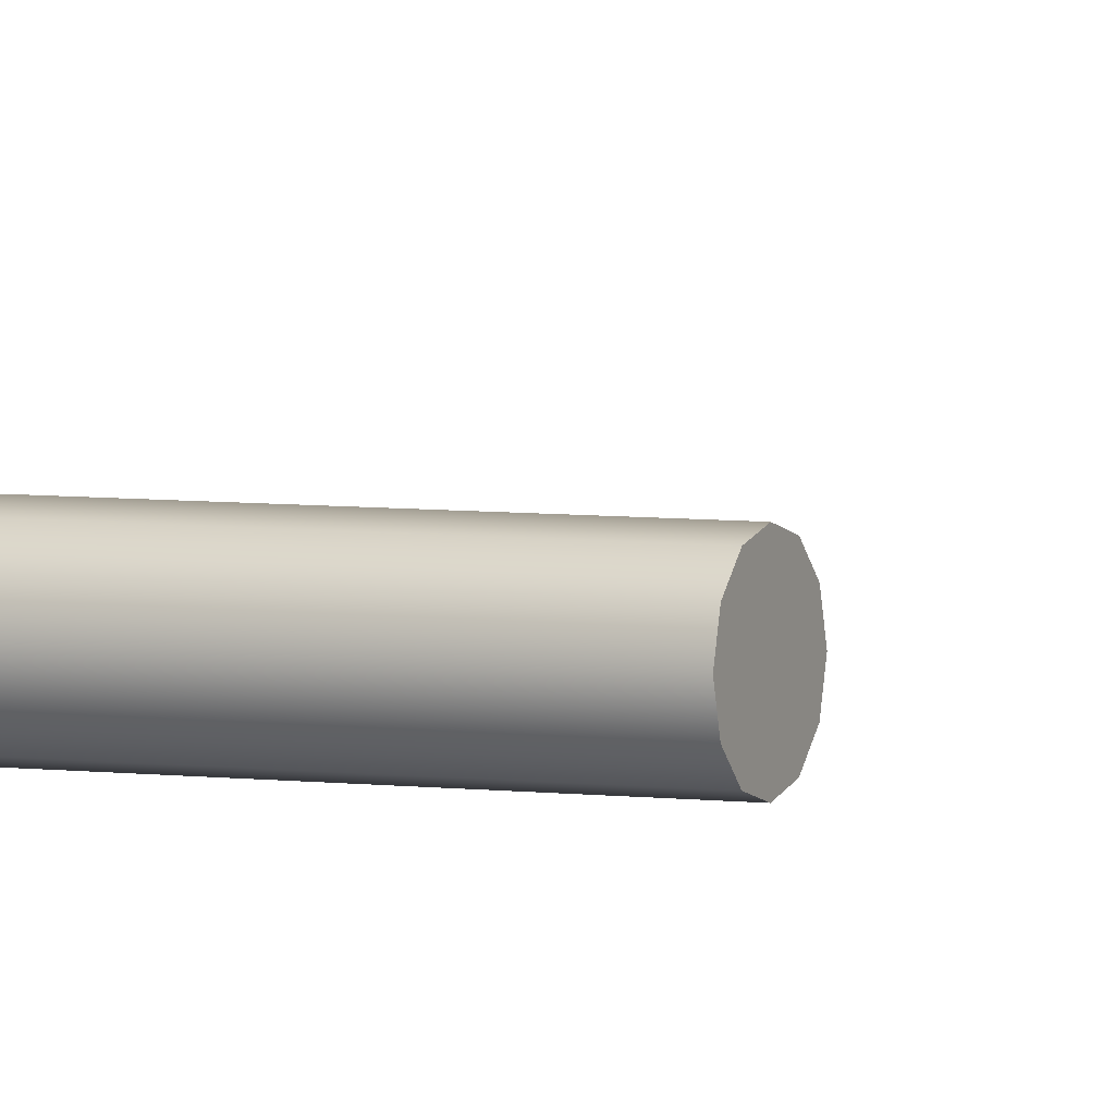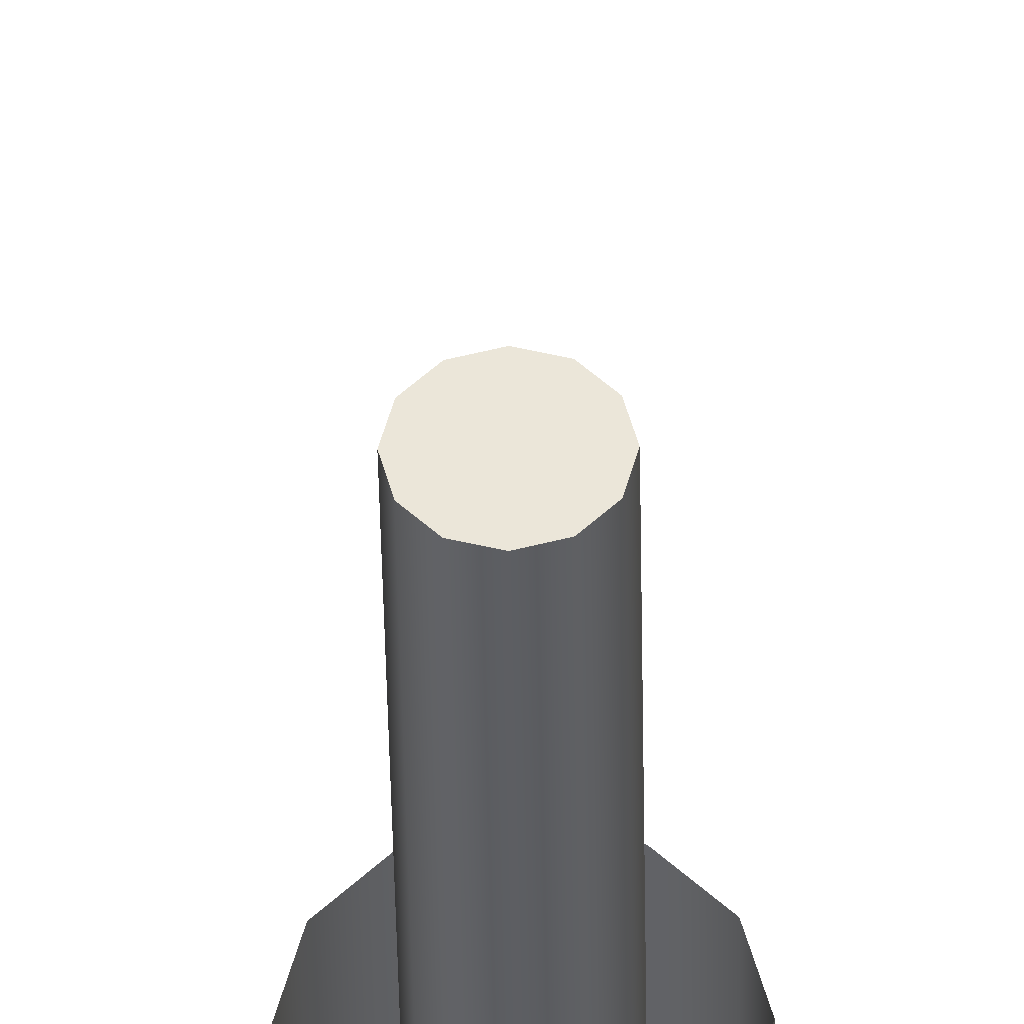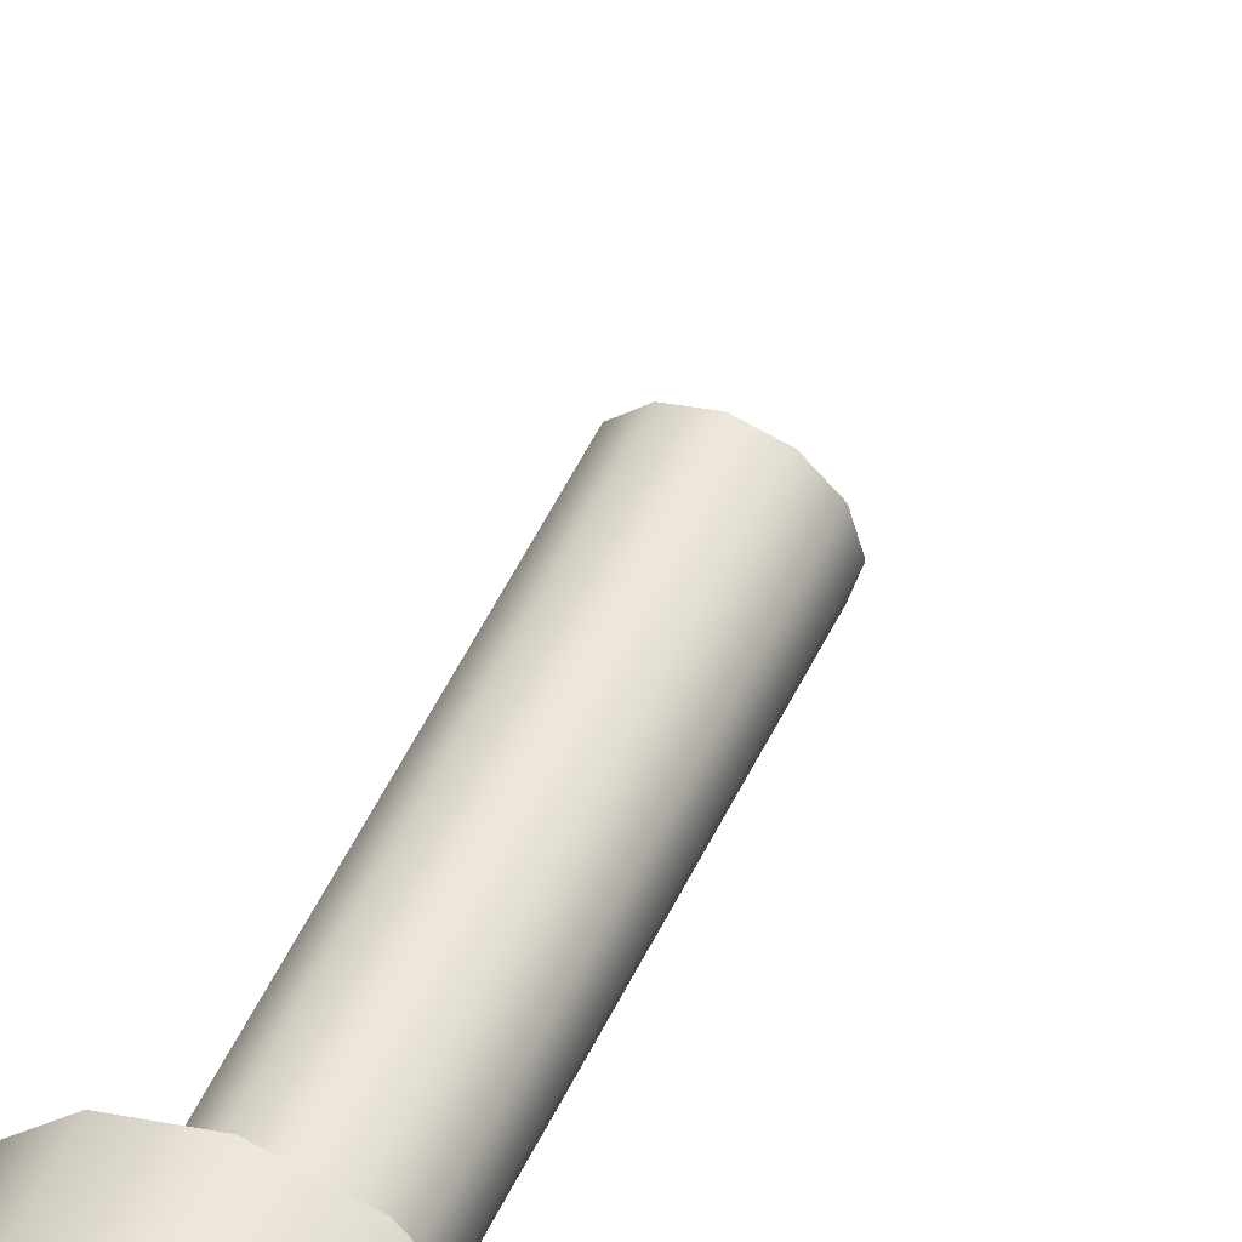
<metadata>
{"format":"obj","ext":"obj","renderer":"f3d","projection":"perspective","resolution":1024,"background":"white","views":[{"elev":4.7,"azim":114.8,"up":"+Z"},{"elev":-38.3,"azim":-179.1,"up":"+Z"},{"elev":49.2,"azim":23.9,"up":"+Z"}]}
</metadata>
<code>
o MeshRobothorPenSigno_0_GeomSubset_1
v 0.002043 0.02367 0.006386
v 0.002403 0.02706 0.006742
v 0.002043 0.0235 0.007908
v 0.002403 0.02694 0.008185
v 0.002777 0.03118 0.008422
v 0.002777 0.03129 0.006956
v 0.003132 0.03625 0.00856
v 0.003132 0.03617 0.007027
v 0.003297 0.04127 0.008453
v 0.003297 0.04115 0.006644
v 0.001588 0.01992 0.00582
v 0.001587 0.01986 0.007475
v 0.000616 0.01465 0.005027
v 0.001044 0.01667 0.006568
v 0.003519 0.049 0.008166
v 0.003519 0.04877 0.005963
v 0.00347 0.05226 0.007959
v 0.00347 0.05156 0.004083
v 0.000596 0.06292 0.00525
v 0.000596 0.06275 0.004082
v 0.003097 0.05634 0.007539
v 0.003097 0.05558 0.004083
v 0.002029 0.06049 0.006643
v 0.002029 0.0597 0.004083
v 0.001311 0.01867 0.004089
v 0.000681 0.0148 0.004088
v 0.001282 0.02694 0.008185
v 0.000958 0.0235 0.007908
v 0.000589 0.01986 0.007475
v 0.000261 0.01667 0.006568
v -3.8e-05 0.0141 0.004885
v -1.2e-05 0.01425 0.003946
v 0.000472 0.01867 0.004089
v 0.000608 0.01992 0.00582
v 0.000958 0.02367 0.006386
v 0.001282 0.02706 0.006742
v 0.001608 0.03129 0.006956
v 0.001804 0.03617 0.007027
v 0.001844 0.04115 0.006644
v 0.001809 0.04877 0.005963
v 0.001715 0.05156 0.004083
v -4.8e-05 0.06275 0.004082
v -4.8e-05 0.06292 0.00525
v 0.000683 0.06017 0.006713
v 0.001505 0.05583 0.007591
v 0.001715 0.05226 0.007959
v 0.001809 0.049 0.008166
v 0.001844 0.04127 0.008453
v 0.001804 0.03625 0.00856
v 0.001608 0.03118 0.008422
v -0.000369 0.06063 0.006441
v -0.000369 0.06275 0.004082
v -0.000369 0.06292 0.00525
v -0.000369 0.0195 0.00579
v -0.000369 0.01867 0.004089
v -0.000369 0.01425 0.003946
v -0.000369 0.0141 0.004885
v -0.000369 0.01667 0.006568
v -0.000369 0.01944 0.007445
v -0.002782 0.02367 0.006386
v -0.003143 0.02706 0.006742
v -0.002782 0.0235 0.007908
v -0.003143 0.02694 0.008185
v -0.003517 0.03118 0.008422
v -0.003517 0.03129 0.006956
v -0.003872 0.03625 0.00856
v -0.003872 0.03617 0.007027
v -0.004037 0.04127 0.008453
v -0.004037 0.04115 0.006644
v -0.002327 0.01992 0.00582
v -0.002327 0.01986 0.007475
v -0.001355 0.01465 0.005027
v -0.001783 0.01667 0.006568
v -0.004259 0.049 0.008166
v -0.004259 0.04877 0.005963
v -0.00421 0.05226 0.007959
v -0.00421 0.05156 0.004083
v -0.001335 0.06292 0.00525
v -0.001335 0.06275 0.004082
v -0.003837 0.05634 0.007539
v -0.003837 0.05558 0.004083
v -0.002769 0.06049 0.006643
v -0.002769 0.0597 0.004083
v -0.00205 0.01867 0.004089
v -0.00142 0.0148 0.004088
v -0.002022 0.02694 0.008185
v -0.001697 0.0235 0.007908
v -0.001328 0.01986 0.007475
v -0.001 0.01667 0.006568
v -0.000701 0.0141 0.004885
v -0.000727 0.01425 0.003946
v -0.001211 0.01867 0.004089
v -0.001347 0.01992 0.00582
v -0.001697 0.02367 0.006386
v -0.002022 0.02706 0.006742
v -0.002348 0.03129 0.006956
v -0.002544 0.03617 0.007027
v -0.002583 0.04115 0.006644
v -0.002549 0.04877 0.005963
v -0.002455 0.05156 0.004083
v -0.000691 0.06275 0.004082
v -0.000691 0.06292 0.00525
v -0.001422 0.06017 0.006713
v -0.002244 0.05583 0.007591
v -0.002455 0.05226 0.007959
v -0.002549 0.049 0.008166
v -0.002583 0.04127 0.008453
v -0.002544 0.03625 0.00856
v -0.002348 0.03118 0.008422
v -0.00037 0.05156 0.004083
v -0.00037 0.05563 0.007623
v -0.00037 0.05281 0.007959
v 0.00141 0.05227 0.002796
v 0.002908 0.05227 0.002796
v 0.001231 0.05534 0.002796
v 0.00259 0.05578 0.002796
v 0.000529 0.0591 0.002796
v 0.001678 0.05938 0.002796
v -9.5e-05 0.06205 0.002796
v 0.000455 0.06205 0.002796
v -0.000369 0.05956 0.002796
v -0.000369 0.06205 0.002796
v -0.003648 0.05227 0.002796
v -0.00333 0.05578 0.002796
v -0.00197 0.05534 0.002796
v -0.00215 0.05227 0.002796
v -0.002418 0.05938 0.002796
v -0.001268 0.0591 0.002796
v -0.001194 0.06205 0.002796
v -0.000644 0.06205 0.002796
v -0.00037 0.05224 0.002796
v -0.00037 0.05516 0.002796
v 0.000808 0.04561 0.007959
v -0.00037 0.04507 0.007959
v -0.001547 0.04561 0.007959
v -0.002192 0.04862 0.007959
v -0.00037 0.04902 0.007959
v 0.001453 0.04862 0.007959
v 0.001715 0.05191 0.007196
v 0.001809 0.04888 0.007065
v 0.001844 0.04121 0.007548
v 0.001804 0.03621 0.007794
v 0.001608 0.03124 0.007689
v 0.001282 0.027 0.007464
v 0.000958 0.02359 0.007147
v 0.000598 0.01989 0.006648
v -0.000369 0.01947 0.006618
v -0.001338 0.01989 0.006648
v -0.001697 0.02359 0.007147
v -0.002022 0.027 0.007464
v -0.002348 0.03124 0.007689
v -0.002544 0.03621 0.007794
v -0.002583 0.04121 0.007548
v -0.002549 0.04888 0.007065
v -0.002455 0.05191 0.007196
v 0.001553 0.04823 0.007196
v 0.000873 0.04565 0.007196
v -0.00037 0.04511 0.007196
v -0.002293 0.04823 0.007196
v -0.001612 0.04565 0.007196
v -0.00037 0.04823 0.007196
v -0.00037 0.05191 0.007196
v 0.00178 -0.006748 -0.001769
v 0.000872 -0.006748 -0.002677
v -0.000369 -0.006748 -0.00301
v -0.001611 -0.006748 -0.002677
v -0.002519 -0.006748 -0.001769
v -0.002852 -0.006748 -0.000528
v -0.002519 -0.006748 0.000714
v -0.001611 -0.006748 0.001622
v -0.000369 -0.006748 0.001955
v 0.000872 -0.006748 0.001622
v 0.00178 -0.006748 0.000714
v 0.002113 -0.006748 -0.000528
v 0.00178 0.01269 -0.001769
v 0.000872 0.01269 -0.002677
v -0.000369 0.01269 -0.00301
v -0.001611 0.01269 -0.002677
v -0.002519 0.01269 -0.001769
v -0.002852 0.01269 -0.000528
v -0.002519 0.01269 0.000714
v -0.001611 0.01269 0.001622
v -0.000369 0.01269 0.001955
v 0.000872 0.01269 0.001622
v 0.00178 0.01269 0.000714
v 0.002113 0.01269 -0.000528
v -0.000369 0.01269 -0.000528
v -0.004916 -0.0548 -0.000527
v -0.004307 -0.0548 -0.002801
v -0.002643 -0.0548 -0.004465
v -0.00037 -0.0548 -0.005074
v 0.001904 -0.0548 -0.004465
v 0.003568 -0.0548 -0.002801
v 0.004177 -0.0548 -0.000528
v 0.003568 -0.0548 0.001746
v 0.001904 -0.0548 0.00341
v -0.00037 -0.0548 0.004019
v -0.002643 -0.0548 0.00341
v -0.004307 -0.0548 0.001746
v -0.004772 -0.05523 -0.000527
v -0.004182 -0.05523 -0.002729
v -0.002571 -0.05523 -0.00434
v -0.00037 -0.05523 -0.00493
v 0.001831 -0.05523 -0.00434
v 0.003443 -0.05523 -0.002729
v 0.004032 -0.05523 -0.000528
v 0.003443 -0.05523 0.001674
v 0.001831 -0.05523 0.003285
v -0.00037 -0.05523 0.003875
v -0.002571 -0.05523 0.003285
v -0.004182 -0.05523 0.001674
v -0.001852 -0.06781 -0.000527
v -0.001653 -0.06781 -0.001269
v -0.001111 -0.06781 -0.001811
v -0.00037 -0.06781 -0.00201
v 0.000372 -0.06781 -0.001811
v 0.000914 -0.06781 -0.001269
v 0.001113 -0.06781 -0.000528
v 0.000914 -0.06781 0.000214
v 0.000372 -0.06781 0.000756
v -0.00037 -0.06781 0.000955
v -0.001111 -0.06781 0.000756
v -0.001653 -0.06781 0.000214
v -0.001062 -0.06805 -0.000527
v -0.000969 -0.06805 -0.000874
v -0.000716 -0.06805 -0.001127
v -0.00037 -0.06805 -0.00122
v -2.3e-05 -0.06805 -0.001127
v 0.00023 -0.06805 -0.000874
v 0.000323 -0.06805 -0.000528
v 0.00023 -0.06805 -0.000181
v -2.3e-05 -0.06805 7.2e-05
v -0.00037 -0.06805 0.000165
v -0.000716 -0.06805 7.2e-05
v -0.000969 -0.06805 -0.000181
v -0.001062 -0.06915 -0.000527
v -0.000969 -0.06915 -0.000874
v -0.000716 -0.06915 -0.001127
v -0.00037 -0.06915 -0.00122
v -2.3e-05 -0.06915 -0.001127
v 0.00023 -0.06915 -0.000874
v 0.000323 -0.06915 -0.000528
v 0.00023 -0.06915 -0.000181
v -2.3e-05 -0.06915 7.2e-05
v -0.00037 -0.06915 0.000165
v -0.000716 -0.06915 7.2e-05
v -0.000969 -0.06915 -0.000181
v -0.000825 -0.06943 -0.000527
v -0.000764 -0.06943 -0.000755
v -0.000597 -0.06943 -0.000922
v -0.00037 -0.06943 -0.000983
v -0.000142 -0.06943 -0.000922
v 2.4e-05 -0.06943 -0.000755
v 8.5e-05 -0.06943 -0.000528
v 2.4e-05 -0.06943 -0.0003
v -0.000142 -0.06943 -0.000133
v -0.00037 -0.06943 -7.2e-05
v -0.000597 -0.06943 -0.000133
v -0.000764 -0.06943 -0.0003
v -0.004442 0.0634 -0.000528
v -0.003896 0.0634 -0.002564
v -0.002406 0.0634 -0.004054
v -0.000369 0.0634 -0.0046
v 0.001667 0.0634 -0.004054
v 0.003157 0.0634 -0.002564
v 0.003703 0.0634 -0.000528
v 0.003157 0.0634 0.001509
v 0.001667 0.0634 0.002999
v -0.000369 0.0634 0.003545
v -0.002406 0.0634 0.002999
v -0.003896 0.0634 0.001509
v -0.003742 0.06575 -0.000528
v -0.00329 0.06575 -0.002214
v -0.002056 0.06575 -0.003448
v -0.000369 0.06575 -0.0039
v 0.001317 0.06575 -0.003448
v 0.002551 0.06575 -0.002214
v 0.003003 0.06575 -0.000528
v 0.002551 0.06575 0.001159
v 0.001317 0.06575 0.002393
v -0.000369 0.06575 0.002845
v -0.002056 0.06575 0.002393
v -0.00329 0.06575 0.001159
v -0.001481 0.06095 0.001397
v -0.002294 0.06095 0.000584
v -0.002592 0.06095 -0.000528
v -0.002294 0.06095 -0.001639
v 0.001556 0.06095 0.000584
v 0.000742 0.06095 0.001397
v 0.000742 0.06095 -0.002452
v 0.001556 0.06095 -0.001639
v -0.001481 0.06095 -0.002452
v -0.000369 0.06095 0.001695
v 0.001853 0.06095 -0.000528
v -0.000369 0.06095 -0.00275
v -0.002506 0.06632 -0.001761
v 0.000864 0.06632 0.001609
v 0.001768 0.06632 -0.001761
v -0.001603 0.06632 -0.002664
v -0.000369 0.06632 0.00194
v 0.002098 0.06632 -0.000528
v -0.000369 0.06632 -0.002995
v -0.001603 0.06632 0.001609
v -0.002837 0.06632 -0.000528
v 0.001768 0.06632 0.000706
v 0.000864 0.06632 -0.002664
v -0.002506 0.06632 0.000706
v -0.005017 0.05741 -0.000528
v -0.004395 0.05741 -0.002851
v -0.002693 0.05741 -0.004553
v -0.000369 0.05741 -0.005175
v 0.001955 0.05741 -0.004553
v 0.003656 0.05741 -0.002852
v 0.004279 0.05741 -0.000528
v 0.003656 0.05741 0.001796
v 0.001955 0.05741 0.003498
v -0.000369 0.05741 0.00412
v -0.002693 0.05741 0.003498
v -0.004395 0.05741 0.001796
v 0.002095 -0.06559 -0.000528
v 0.003038 -0.0625 -0.000528
v 0.003591 -0.05925 -0.000528
v 0.00306 -0.05925 -0.002508
v 0.002582 -0.0625 -0.002231
v 0.001765 -0.06559 -0.00176
v 0.001611 -0.05925 -0.003957
v 0.001334 -0.0625 -0.003479
v 0.000863 -0.06559 -0.002662
v -0.00037 -0.05925 -0.004488
v -0.00037 -0.0625 -0.003935
v -0.00037 -0.06559 -0.002992
v -0.00235 -0.05925 -0.003957
v -0.002074 -0.0625 -0.003479
v -0.001602 -0.06559 -0.002662
v -0.003799 -0.05925 -0.002508
v -0.003321 -0.0625 -0.002231
v -0.002504 -0.06559 -0.00176
v -0.00433 -0.05925 -0.000527
v -0.003777 -0.0625 -0.000527
v -0.002834 -0.06559 -0.000527
v -0.003799 -0.05925 0.001453
v -0.003321 -0.0625 0.001176
v -0.002504 -0.06559 0.000705
v -0.00235 -0.05925 0.002902
v -0.002074 -0.0625 0.002424
v -0.001602 -0.06559 0.001607
v -0.00037 -0.05925 0.003433
v -0.00037 -0.0625 0.00288
v -0.00037 -0.06559 0.001937
v 0.001611 -0.05925 0.002902
v 0.001334 -0.0625 0.002424
v 0.000863 -0.06559 0.001607
v 0.00306 -0.05925 0.001453
v 0.002582 -0.0625 0.001176
v 0.001765 -0.06559 0.000705
v 0.002003 -0.04918 0.003581
v -0.00037 -0.04918 0.004217
v -0.002742 -0.04918 0.003581
v -0.004478 -0.04918 0.001845
v -0.005114 -0.04918 -0.000527
v -0.004478 -0.04918 -0.0029
v -0.002742 -0.04918 -0.004636
v -0.00037 -0.04918 -0.005272
v 0.002003 -0.04918 -0.004636
v 0.003739 -0.04918 -0.0029
v 0.004375 -0.04918 -0.000528
v 0.003739 -0.04918 0.001845
v 0.002153 -0.004326 0.003842
v -0.000369 -0.004326 0.004518
v -0.002892 -0.004326 0.003842
v -0.004739 -0.004326 0.001995
v -0.005415 -0.004326 -0.000527
v -0.004739 -0.004326 -0.00305
v -0.002892 -0.004326 -0.004897
v -0.00037 -0.004327 -0.005573
v 0.002153 -0.004326 -0.004897
v 0.004 -0.004326 -0.00305
v 0.004676 -0.004326 -0.000528
v 0.004 -0.004326 0.001995
v 0.002162 -0.0487 0.003858
v 0.002163 -0.005806 0.003858
v -0.000369 -0.005806 0.004537
v -0.00037 -0.0487 0.004537
v -0.002902 -0.0487 0.003858
v -0.002902 -0.005806 0.003858
v -0.004755 -0.0487 0.002005
v -0.004755 -0.005806 0.002005
v -0.005434 -0.0487 -0.000527
v -0.005434 -0.005806 -0.000527
v -0.004755 -0.0487 -0.00306
v -0.004755 -0.005806 -0.00306
v -0.002902 -0.0487 -0.004913
v -0.002902 -0.005806 -0.004913
v -0.00037 -0.0487 -0.005592
v -0.00037 -0.005806 -0.005592
v 0.002162 -0.0487 -0.004913
v 0.002163 -0.005806 -0.004913
v 0.004016 -0.0487 -0.00306
v 0.004016 -0.005806 -0.00306
v 0.004694 -0.0487 -0.000528
v 0.004695 -0.005806 -0.000528
v 0.004016 -0.0487 0.002005
v 0.004016 -0.005806 0.002005
v -0.00037 -0.05196 0.004129
v -0.002698 -0.05196 0.003505
v -0.004402 -0.05196 0.001801
v -0.005026 -0.05196 -0.000527
v -0.004402 -0.05196 -0.002856
v -0.002698 -0.05196 -0.00456
v -0.00037 -0.05196 -0.005184
v 0.001959 -0.05196 -0.00456
v 0.003663 -0.05196 -0.002856
v 0.004287 -0.05196 -0.000528
v 0.003663 -0.05196 0.001801
v 0.001959 -0.05196 0.003505
v -0.000369 0.000644 0.00412
v -0.002693 0.000644 0.003498
v -0.004395 0.000644 0.001796
v -0.005017 0.000644 -0.000527
v -0.004395 0.000644 -0.002851
v -0.002693 0.000644 -0.004553
v -0.00037 0.000644 -0.005175
v 0.001954 0.000644 -0.004553
v 0.003656 0.000644 -0.002852
v 0.004278 0.000644 -0.000528
v 0.003656 0.000644 0.001796
v 0.001954 0.000644 0.003498
v -0.000369 0.07031 -0.000528
v -0.00138 0.06917 0.001223
v -0.00119 0.06998 0.000894
v -0.000763 0.07031 0.000155
v -0.00212 0.06917 0.000483
v -0.001791 0.06998 0.000293
v -0.001052 0.07031 -0.000134
v -0.002391 0.06917 -0.000528
v -0.002011 0.06998 -0.000528
v -0.001157 0.07031 -0.000528
v -0.001052 0.07031 -0.000921
v -0.001791 0.06998 -0.001348
v -0.00212 0.06917 -0.001538
v -0.000369 0.07031 0.00026
v -0.000369 0.06998 0.001114
v -0.000369 0.06917 0.001494
v 0.000641 0.06917 0.001223
v 0.000451 0.06998 0.000894
v 2.4e-05 0.07031 0.000155
v 0.000313 0.07031 -0.000134
v 0.001052 0.06998 0.000293
v 0.001382 0.06917 0.000483
v 0.001652 0.06917 -0.000528
v 0.001272 0.06998 -0.000528
v 0.000418 0.07031 -0.000528
v 0.000313 0.07031 -0.000921
v 0.001052 0.06998 -0.001348
v 0.001382 0.06917 -0.001538
v 0.000641 0.06917 -0.002278
v 0.000451 0.06998 -0.001949
v 2.4e-05 0.07031 -0.00121
v -0.000369 0.07031 -0.001315
v -0.000369 0.06998 -0.002169
v -0.000369 0.06917 -0.002549
v -0.00138 0.06917 -0.002278
v -0.00119 0.06998 -0.001949
v -0.000763 0.07031 -0.00121
v 0.001955 0.05346 0.003498
v -0.000369 0.05254 0.00412
v -0.002693 0.05346 0.003498
v -0.004395 0.05492 0.001796
v -0.005017 0.05543 -0.000528
v -0.004395 0.05492 -0.002851
v -0.002693 0.05346 -0.004553
v -0.000369 0.05254 -0.005175
v 0.001955 0.05346 -0.004553
v 0.003656 0.05492 -0.002852
v 0.004279 0.05543 -0.000528
v 0.003656 0.05492 0.001796
v -0.000369 0.06632 -0.000528
v -0.003578 0.05724 -0.000528
v -0.003148 0.05724 -0.002132
v -0.001974 0.05724 -0.003306
v -0.000369 0.05724 -0.003736
v 0.001235 0.05724 -0.003307
v 0.00241 0.05724 -0.002132
v 0.00284 0.05724 -0.000528
v 0.00241 0.05724 0.001077
v 0.001235 0.05724 0.002251
v -0.000369 0.05724 0.002681
v -0.001974 0.05724 0.002251
v -0.003148 0.05724 0.001077
v 0.001235 0.03593 0.002251
v -0.000369 0.03545 0.002681
v -0.001974 0.03593 0.002251
v -0.003148 0.03905 0.001077
v -0.003578 0.04228 -0.000528
v -0.003148 0.04256 -0.002132
v -0.001974 0.04142 -0.003306
v -0.000369 0.04074 -0.003736
v 0.001235 0.04142 -0.003306
v 0.00241 0.04256 -0.002132
v 0.002839 0.04228 -0.000528
v 0.00241 0.03905 0.001077
v -0.00037 -0.06943 -0.000528
f 45 44 51 111
f 46 45 111 112
f 103 104 111 51
f 104 105 112 111
f 46 112 137 138
f 112 105 136 137
f 137 136 135 134
f 138 137 134 133
f 46 138 156 139
f 133 134 158 157
f 136 105 155 159
f 134 135 160 158
f 135 136 159 160
f 138 133 157 156
f 160 159 161 158
f 156 157 158 161
f 139 156 161 162
f 159 155 162 161
f 163 164 176 175
f 164 165 177 176
f 165 166 178 177
f 166 167 179 178
f 167 168 180 179
f 168 169 181 180
f 169 170 182 181
f 170 171 183 182
f 171 172 184 183
f 172 173 185 184
f 173 174 186 185
f 174 163 175 186
f 187 176 177 178
f 187 178 179 180
f 187 180 181 182
f 187 182 183 184
f 187 184 185 186
f 187 186 175 176
f 265 264 276 277
f 314 313 265 266
f 315 314 266 267
f 316 315 267 268
f 317 316 268 269
f 318 317 269 270
f 310 309 261 262
f 319 318 270 271
f 311 310 262 263
f 309 308 260 261
f 308 319 271 260
f 312 311 263 264
f 313 312 264 265
f 260 271 283 272
f 262 261 273 274
f 269 268 280 281
f 266 265 277 278
f 263 262 274 275
f 270 269 281 282
f 267 266 278 279
f 264 263 275 276
f 271 270 282 283
f 261 260 272 273
f 268 267 279 280
f 273 272 304 296
f 280 279 305 297
f 277 276 306 298
f 272 283 307 304
f 274 273 296 299
f 281 280 297 300
f 278 277 298 301
f 275 274 299 302
f 282 281 300 303
f 279 278 301 305
f 276 275 302 306
f 283 282 303 307
f 380 381 382 383
f 384 383 382 385
f 386 384 385 387
f 388 386 387 389
f 390 388 389 391
f 392 390 391 393
f 394 392 393 395
f 396 394 395 397
f 398 396 397 399
f 400 398 399 401
f 402 400 401 403
f 380 402 403 381
f 357 356 380 383
f 358 357 383 384
f 359 358 384 386
f 360 359 386 388
f 361 360 388 390
f 362 361 390 392
f 363 362 392 394
f 364 363 394 396
f 365 364 396 398
f 366 365 398 400
f 367 366 400 402
f 356 367 402 380
f 466 465 316 317
f 467 466 317 318
f 468 467 318 319
f 469 468 319 308
f 470 469 308 309
f 471 470 309 310
f 472 471 310 311
f 473 472 311 312
f 474 473 312 313
f 475 474 313 314
f 476 475 314 315
f 465 476 315 316
f 477 306 302 299
f 477 303 300 297
f 477 301 298 306
f 477 299 296 304
f 477 304 307 303
f 477 297 305 301
f 491 490 486 487
f 492 491 487 488
f 493 492 488 489
f 494 493 489 478
f 495 494 478 479
f 496 495 479 480
f 497 496 480 481
f 498 497 481 482
f 499 498 482 483
f 500 499 483 484
f 501 500 484 485
f 490 501 485 486

</code>
